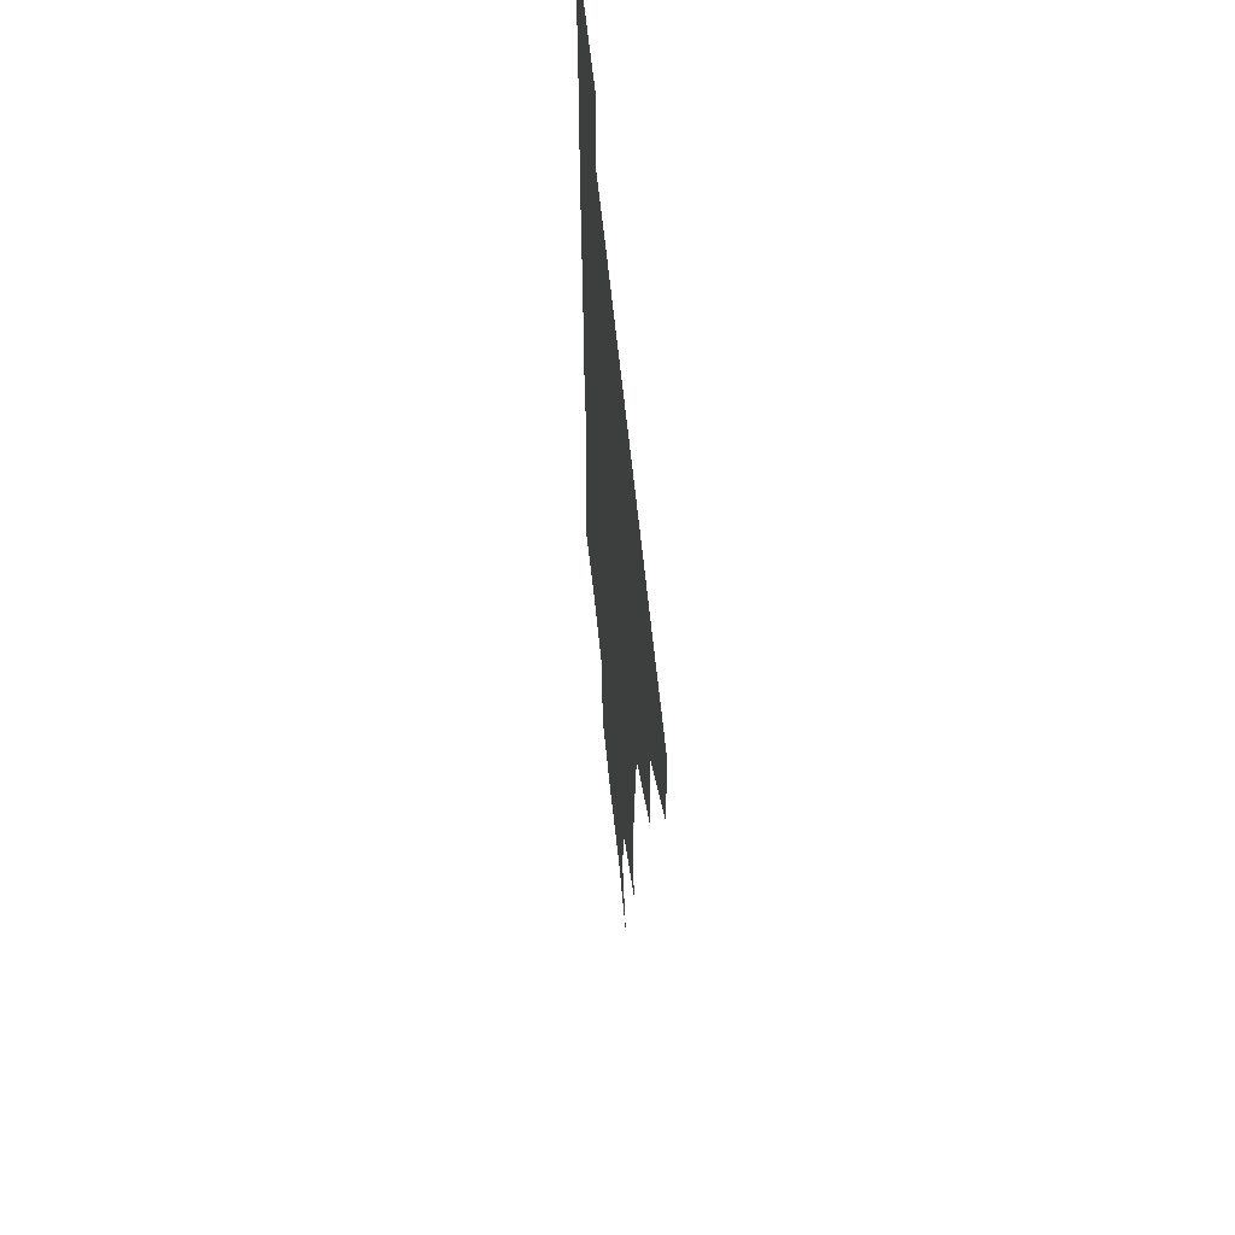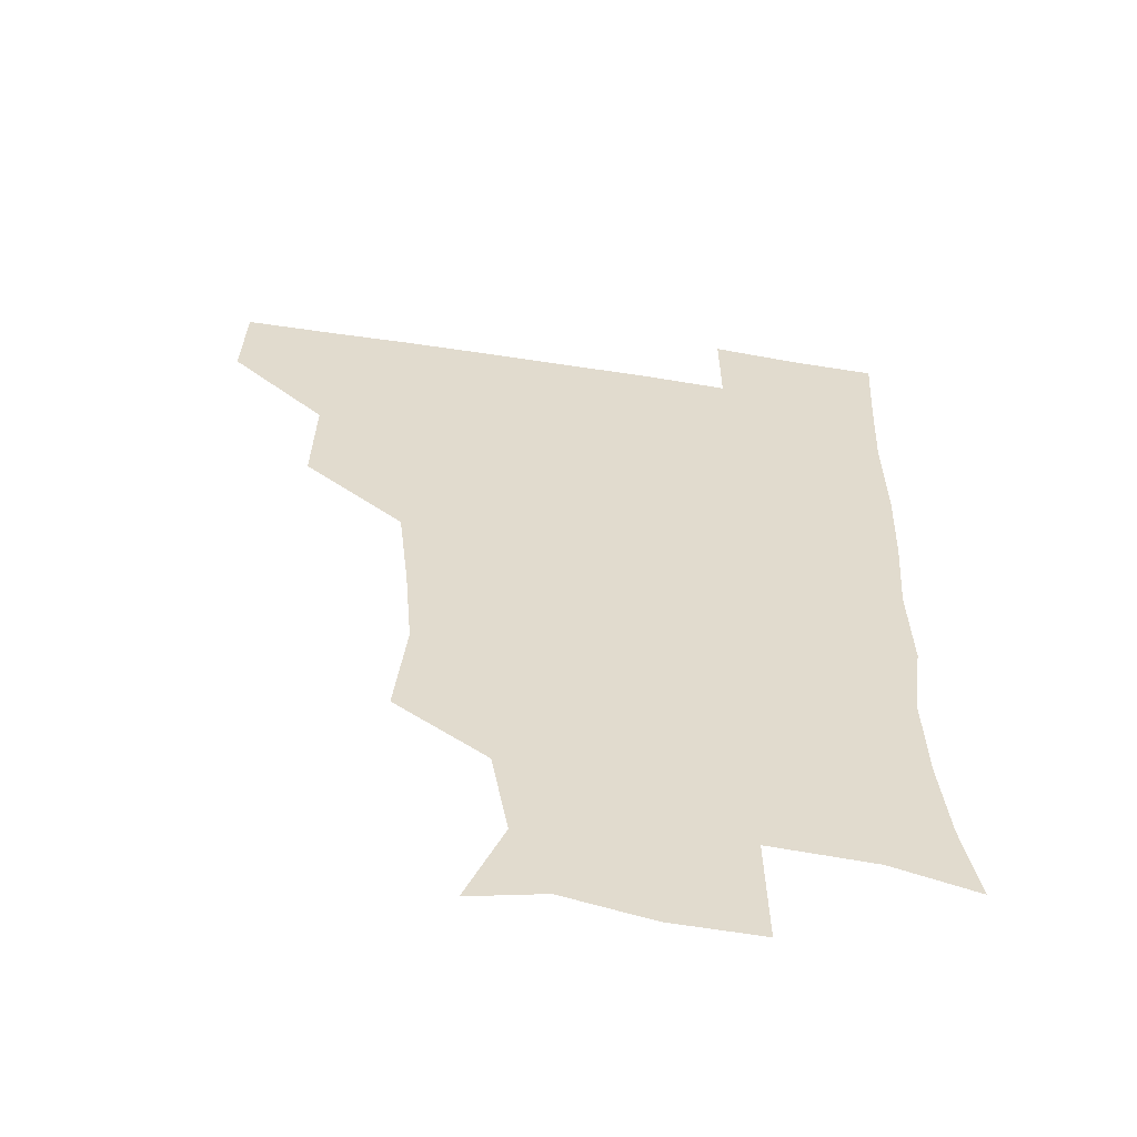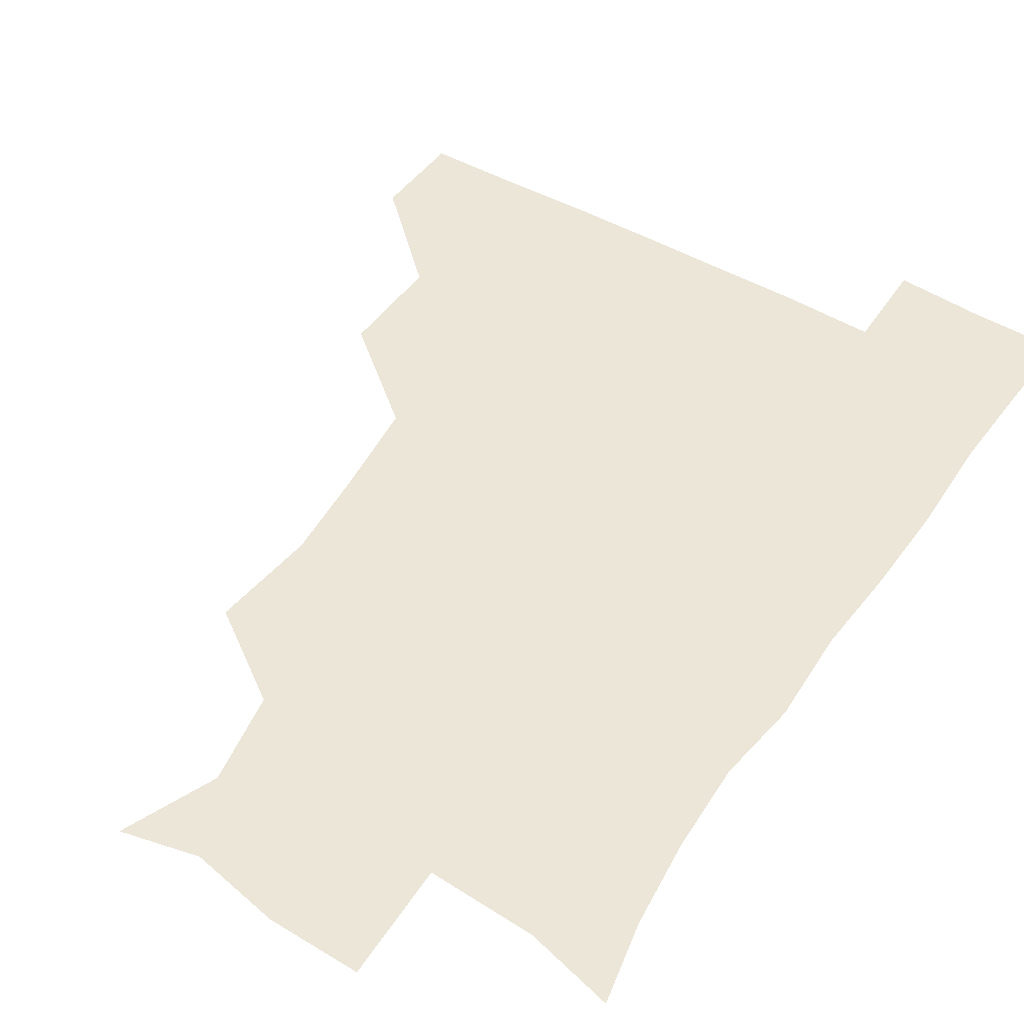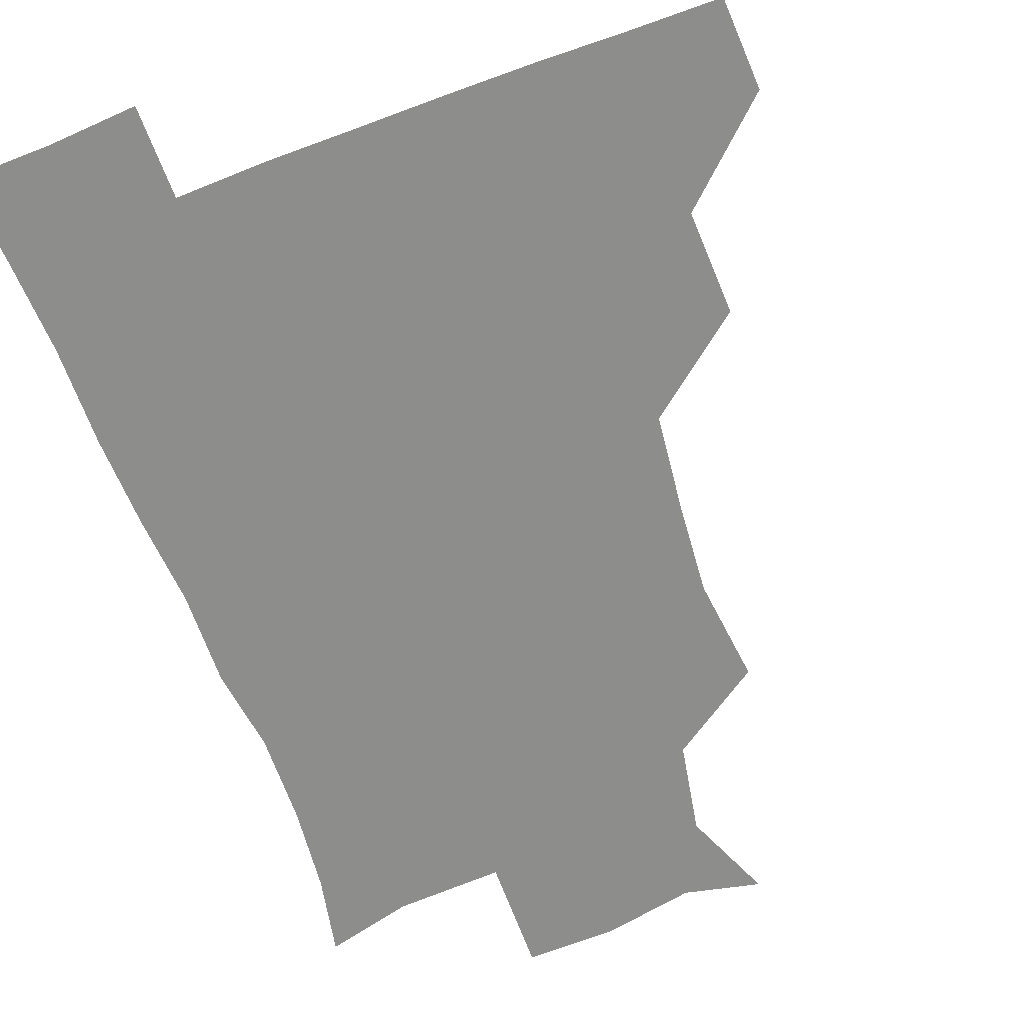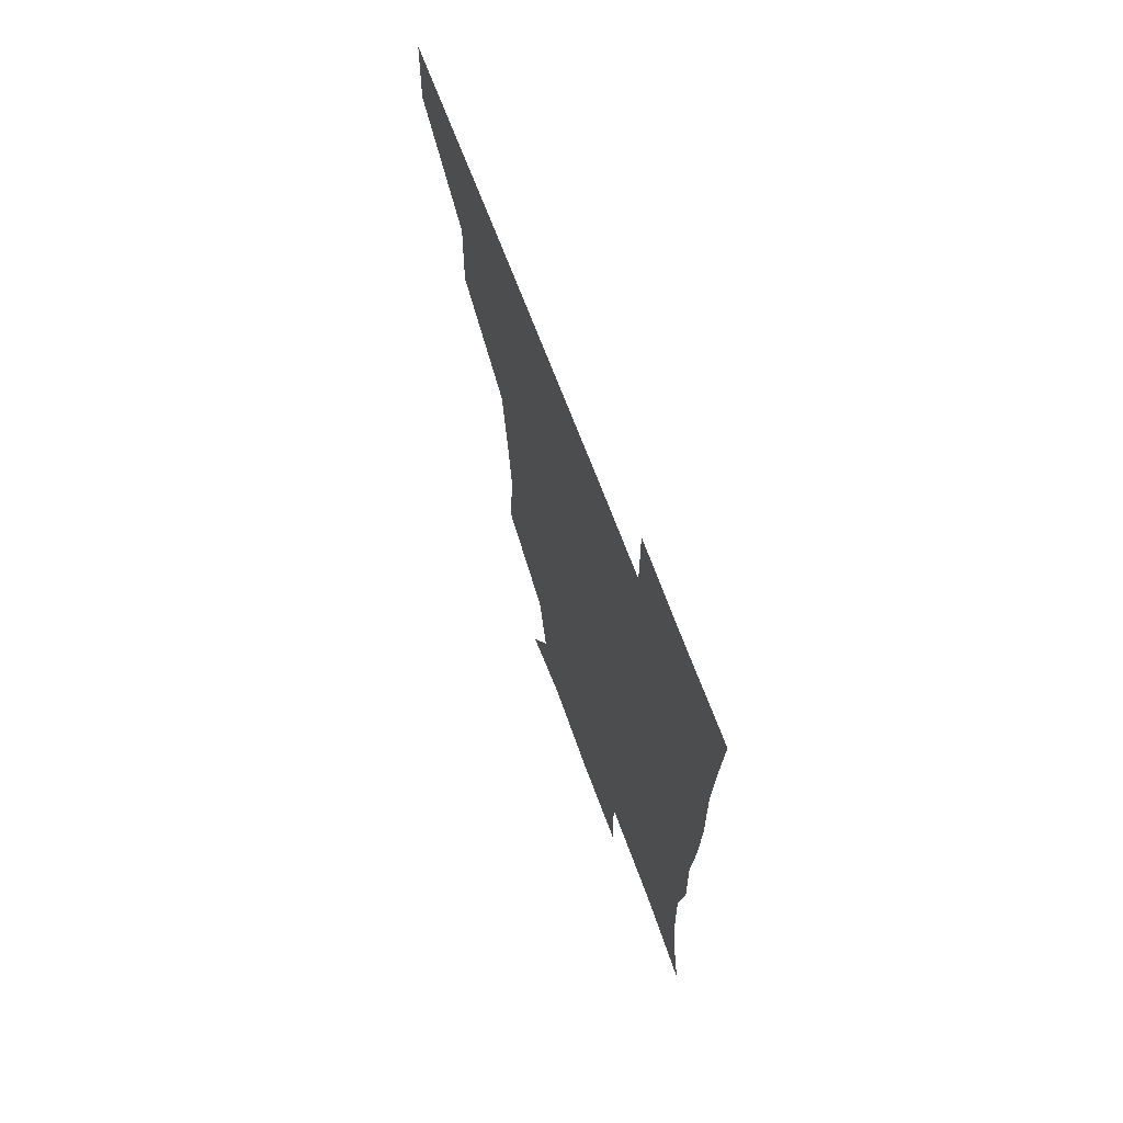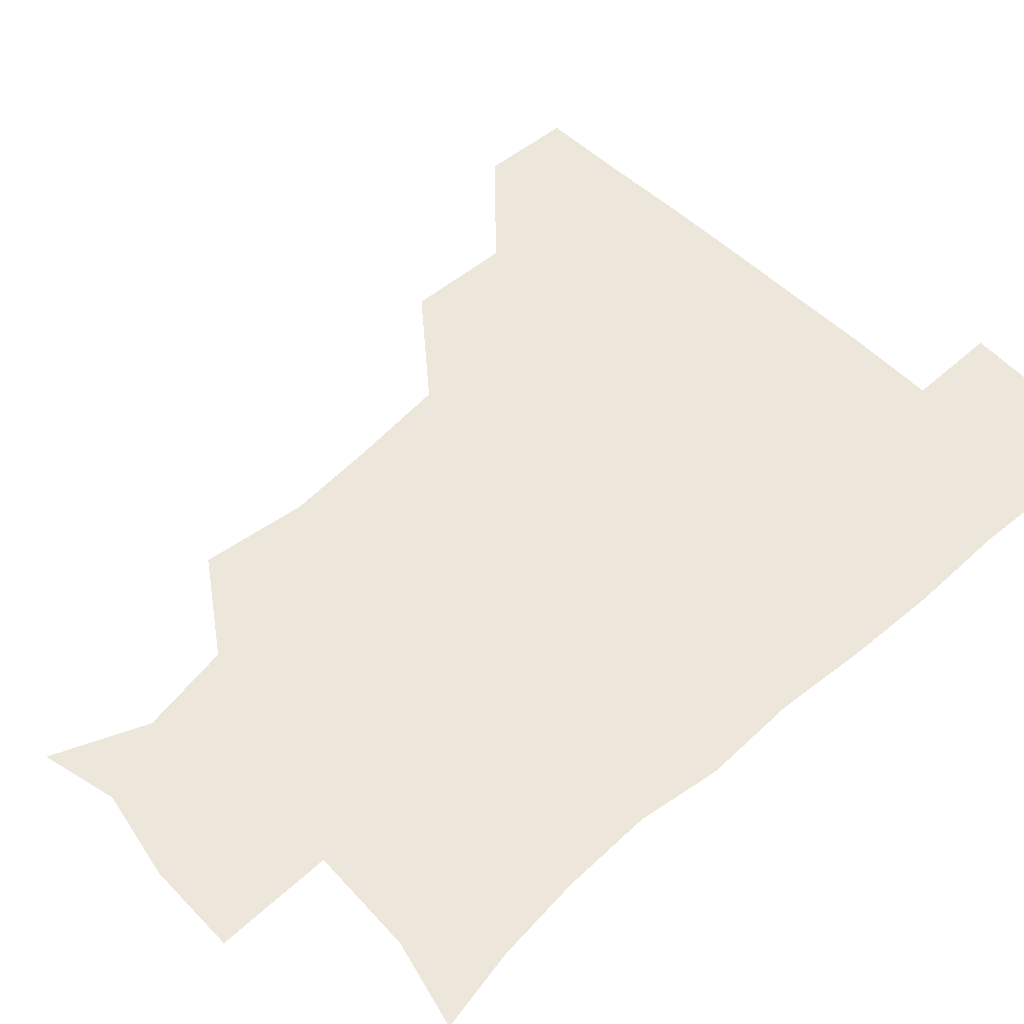
<metadata>
{"format":"obj","ext":"obj","renderer":"f3d","projection":"perspective","resolution":1024,"background":"white","views":[{"elev":59.6,"azim":-95.6,"up":"+Y"},{"elev":-56.6,"azim":-9.2,"up":"+Y"},{"elev":48.8,"azim":32.7,"up":"+Z"},{"elev":-64.4,"azim":-159.2,"up":"+Z"},{"elev":70.0,"azim":69.3,"up":"+Y"},{"elev":52.5,"azim":46.4,"up":"+Z"}]}
</metadata>
<code>
v 480.4 449.4 0
v 481.6 480.3 0
v 511.8 384.1 0
v 512.8 419.4 0
v 512.8 450.9 0
v 511.8 480.8 0
v 547.9 257.4 0
v 551.7 293.3 0
v 549.1 324 0
v 545.3 357.1 0
v 543.9 392 0
v 543.3 422.3 0
v 543.4 451.5 0
v 541.4 481.6 0
v 571.8 173.9 0
v 584.6 205 0
v 578.9 236.1 0
v 577.3 271 0
v 577.1 304.2 0
v 575 332.1 0
v 573.5 363.5 0
v 573.3 394.8 0
v 573.2 424 0
v 572.4 451.8 0
v 571 481.9 0
v 597.3 179.6 0
v 607 213 0
v 604 243.3 0
v 604.2 278 0
v 603.6 306.7 0
v 602.6 336.1 0
v 602.4 366 0
v 601.9 395 0
v 601.9 423.6 0
v 602 452 0
v 600.7 481.8 0
v 627.6 173.6 0
v 631.4 216.8 0
v 631.6 247.9 0
v 631.2 277.7 0
v 630.6 307.9 0
v 630.4 335.6 0
v 630.3 367.5 0
v 630.5 395.9 0
v 631 424.4 0
v 631.6 452.3 0
v 630.2 482 0
v 658.5 172.8 0
v 657.7 211.9 0
v 657.8 246.2 0
v 657.4 278.6 0
v 657.6 307.5 0
v 658.4 335.2 0
v 657.9 366.7 0
v 658.9 394.9 0
v 659.3 424.3 0
v 660 453.1 0
v 661.1 481.1 0
v 660.7 512.4 0
v 693.9 210 0
v 686 243.7 0
v 683.8 274.7 0
v 683.9 304.3 0
v 685.1 333.7 0
v 685.8 363.1 0
v 685.8 394.2 0
v 687.4 422.8 0
v 687.9 452.8 0
v 689.7 480.7 0
v 690.6 510.5 0
v 723.2 202.4 0
v 717.6 229.8 0
v 714.4 259.3 0
v 713.4 290.3 0
v 717.1 318.9 0
v 715.9 351.5 0
v 717.9 382.5 0
v 718.8 414.1 0
v 717.9 448.1 0
v 719.1 479.9 0
v 720.7 510.1 0
f 4 5 1
f 1 5 2
f 5 6 2
f 10 11 3
f 3 11 4
f 11 12 4
f 4 12 5
f 12 13 5
f 5 13 6
f 13 14 6
f 17 18 7
f 7 18 8
f 18 19 8
f 8 19 9
f 19 20 9
f 9 20 10
f 20 21 10
f 10 21 11
f 21 22 11
f 11 22 12
f 22 23 12
f 12 23 13
f 23 24 13
f 13 24 14
f 24 25 14
f 15 26 16
f 26 27 16
f 16 27 17
f 27 28 17
f 17 28 18
f 28 29 18
f 18 29 19
f 29 30 19
f 19 30 20
f 30 31 20
f 20 31 21
f 31 32 21
f 21 32 22
f 32 33 22
f 22 33 23
f 33 34 23
f 23 34 24
f 34 35 24
f 24 35 25
f 35 36 25
f 26 37 27
f 37 38 27
f 27 38 28
f 38 39 28
f 28 39 29
f 39 40 29
f 29 40 30
f 40 41 30
f 30 41 31
f 41 42 31
f 31 42 32
f 42 43 32
f 32 43 33
f 43 44 33
f 33 44 34
f 44 45 34
f 34 45 35
f 45 46 35
f 35 46 36
f 46 47 36
f 37 48 38
f 48 49 38
f 38 49 39
f 49 50 39
f 39 50 40
f 50 51 40
f 40 51 41
f 51 52 41
f 41 52 42
f 52 53 42
f 42 53 43
f 53 54 43
f 43 54 44
f 54 55 44
f 44 55 45
f 55 56 45
f 45 56 46
f 56 57 46
f 46 57 47
f 57 58 47
f 49 60 50
f 60 61 50
f 50 61 51
f 61 62 51
f 51 62 52
f 62 63 52
f 52 63 53
f 63 64 53
f 53 64 54
f 64 65 54
f 54 65 55
f 65 66 55
f 55 66 56
f 66 67 56
f 56 67 57
f 67 68 57
f 57 68 58
f 68 69 58
f 58 69 59
f 69 70 59
f 60 71 61
f 71 72 61
f 61 72 62
f 72 73 62
f 62 73 63
f 73 74 63
f 63 74 64
f 74 75 64
f 64 75 65
f 75 76 65
f 65 76 66
f 76 77 66
f 66 77 67
f 77 78 67
f 67 78 68
f 78 79 68
f 68 79 69
f 79 80 69
f 69 80 70
f 80 81 70

</code>
